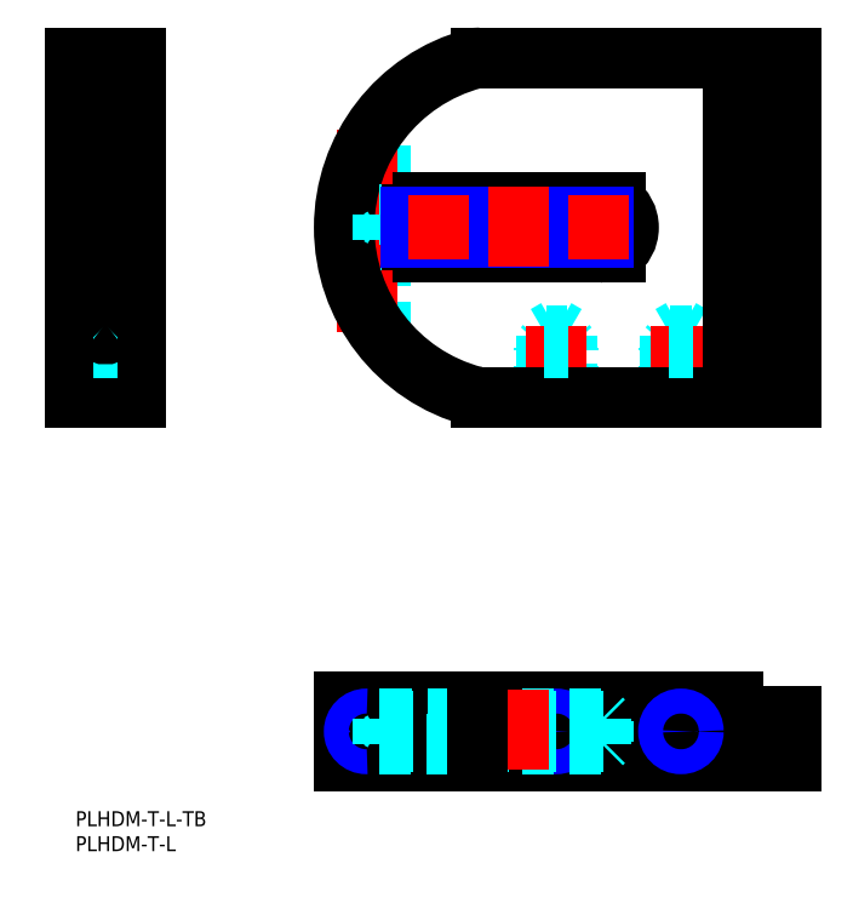
<metadata>
{"format":"dxf","ext":"dxf","renderer":"ezdxf+matplotlib","layout":"modelspace","background":"white","min_lineweight":24,"dpi":150}
</metadata>
<code>
0
SECTION
2
ENTITIES
0
LINE
8
MSM_DASHED
10
58.36
20
115
30
0
11
55.86
21
115
31
0
0
LINE
8
MSM_DASHED
10
58.36
20
119
30
0
11
55.86
21
119
31
0
0
LINE
8
MSM_DASHED
10
58.36
20
119
30
0
11
58.36
21
115
31
0
0
LINE
8
MSM_DASHED
10
58.89
20
117
30
0
11
58.36
21
119
31
0
0
LINE
8
MSM_DASHED
10
58.36
20
115
30
0
11
58.89
21
117
31
0
0
LINE
8
MSM_DASHED
10
58.36
20
117
30
0
11
55.86
21
117
31
0
0
LINE
8
MSM_DASHED
10
55.86
20
112.7
30
0
11
60.86
21
112.7
31
0
0
LINE
8
MSM_DASHED
10
60.86
20
121.2
30
0
11
55.86
21
121.2
31
0
0
LINE
8
MSM_DASHED
10
55.86
20
121.2
30
0
11
55.86
21
112.7
31
0
0
CIRCLE
8
MSM_DASHED
10
137.9
20
96.46
30
0
40
4.5
0
CIRCLE
8
MSM_DASHED
10
137.9
20
137.5
30
0
40
4.5
0
LINE
8
MSM_DASHED
10
94.29
20
95.36
30
0
11
94.29
21
83.4
31
0
0
LINE
8
MSM_DASHED
10
98.42
20
83.4
30
0
11
98.42
21
95.36
31
0
0
LINE
8
MSM_DASHED
10
96.36
20
96.56
30
0
11
94.29
21
95.36
31
0
0
LINE
8
MSM_DASHED
10
98.42
20
95.36
30
0
11
96.36
21
96.56
31
0
0
LINE
8
MSM_DASHED
10
98.42
20
95.36
30
0
11
94.29
21
95.36
31
0
0
LINE
8
MSM_DASHED
10
121.4
20
96.56
30
0
11
119.3
21
95.36
31
0
0
LINE
8
MSM_DASHED
10
123.4
20
95.36
30
0
11
121.4
21
96.56
31
0
0
LINE
8
MSM_DASHED
10
119.3
20
95.36
30
0
11
119.3
21
83.4
31
0
0
LINE
8
MSM_DASHED
10
123.4
20
83.4
30
0
11
123.4
21
95.36
31
0
0
LINE
8
MSM_DASHED
10
123.4
20
95.36
30
0
11
119.3
21
95.36
31
0
0
LINE
8
MSM_DASHED
10
56.29
20
112.5
30
0
11
56.29
21
107.4
31
0
0
LINE
8
MSM_DASHED
10
60.42
20
107.4
30
0
11
60.42
21
112.5
31
0
0
LINE
8
MSM_DASHED
10
56.29
20
126.5
30
0
11
56.29
21
121.5
31
0
0
LINE
8
MSM_DASHED
10
60.42
20
121.5
30
0
11
60.42
21
126.5
31
0
0
LINE
8
MSM_DASHED
10
119.3
20
83.4
30
0
11
118.9
21
82.96
31
0
0
LINE
8
MSM_DASHED
10
123.9
20
82.96
30
0
11
123.4
21
83.4
31
0
0
LINE
8
MSM_DASHED
10
123.4
20
83.4
30
0
11
119.3
21
83.4
31
0
0
LINE
8
MSM_DASHED
10
94.29
20
83.4
30
0
11
93.86
21
82.96
31
0
0
LINE
8
MSM_DASHED
10
98.86
20
82.96
30
0
11
98.42
21
83.4
31
0
0
LINE
8
MSM_DASHED
10
98.42
20
83.4
30
0
11
94.29
21
83.4
31
0
0
LINE
8
MSM_DASHED
10
56.29
20
107.4
30
0
11
55.86
21
107
31
0
0
LINE
8
MSM_DASHED
10
60.86
20
107
30
0
11
60.42
21
107.4
31
0
0
LINE
8
MSM_DASHED
10
60.42
20
107.4
30
0
11
56.29
21
107.4
31
0
0
LINE
8
MSM_DASHED
10
60.42
20
126.5
30
0
11
60.86
21
127
31
0
0
LINE
8
MSM_DASHED
10
55.86
20
127
30
0
11
56.29
21
126.5
31
0
0
LINE
8
MSM_DASHED
10
60.42
20
126.5
30
0
11
56.29
21
126.5
31
0
0
LINE
8
MSM_DASHED
10
55.32
20
107
30
0
11
61.11
21
107
31
0
0
LINE
8
MSM_DASHED
10
61.11
20
95.64
30
0
11
61.11
21
107
31
0
0
LINE
8
MSM_DASHED
10
55.32
20
127
30
0
11
61.11
21
127
31
0
0
LINE
8
MSM_DASHED
10
61.11
20
127
30
0
11
61.11
21
138.3
31
0
0
LINE
8
MSM_DASHED
10
67.52
20
119.7
30
0
11
60.86
21
119.7
31
0
0
LINE
8
MSM_DASHED
10
60.86
20
114.2
30
0
11
67.52
21
114.2
31
0
0
LINE
8
MSM_DASHED
10
60.86
20
121.5
30
0
11
54.15
21
121.5
31
0
0
LINE
8
MSM_DASHED
10
54.15
20
112.5
30
0
11
60.86
21
112.5
31
0
0
LINE
8
MSM_DASHED
10
60.86
20
112.5
30
0
11
60.86
21
121.5
31
0
0
LINE
8
MSM_DASHED
10
55.86
20
127
30
0
11
55.86
21
121.5
31
0
0
LINE
8
MSM_DASHED
10
60.86
20
127
30
0
11
60.86
21
121.5
31
0
0
LINE
8
MSM_DASHED
10
55.86
20
107
30
0
11
55.86
21
112.5
31
0
0
LINE
8
MSM_DASHED
10
60.86
20
107
30
0
11
60.86
21
112.5
31
0
0
LINE
8
MSM_DASHED
10
93.86
20
82.96
30
0
11
93.86
21
92.96
31
0
0
LINE
8
MSM_DASHED
10
94.29
20
93.46
30
0
11
93.86
21
92.96
31
0
0
LINE
8
MSM_DASHED
10
98.86
20
82.96
30
0
11
98.86
21
92.96
31
0
0
LINE
8
MSM_DASHED
10
98.42
20
93.46
30
0
11
98.86
21
92.96
31
0
0
LINE
8
MSM_DASHED
10
118.9
20
82.96
30
0
11
118.9
21
92.96
31
0
0
LINE
8
MSM_DASHED
10
119.3
20
93.46
30
0
11
118.9
21
92.96
31
0
0
LINE
8
MSM_DASHED
10
123.9
20
82.96
30
0
11
123.9
21
92.96
31
0
0
LINE
8
MSM_DASHED
10
123.4
20
93.46
30
0
11
123.9
21
92.96
31
0
0
LINE
8
MSM_CENTER
10
130.8
20
96.46
30
0
11
144.9
21
96.46
31
0
0
LINE
8
MSM_CENTER
10
137.9
20
89.38
30
0
11
137.9
21
103.6
31
0
0
LINE
8
MSM_CENTER
10
130.8
20
137.5
30
0
11
144.9
21
137.5
31
0
0
LINE
8
MSM_CENTER
10
137.9
20
130.4
30
0
11
137.9
21
144.6
31
0
0
LINE
8
MSM_CENTER
10
52.91
20
117
30
0
11
108.4
21
117
31
0
0
LINE
8
MSM_CENTER
10
58.36
20
120.7
30
0
11
58.36
21
138.3
31
0
0
LINE
8
MSM_CENTER
10
58.36
20
96.12
30
0
11
58.36
21
113.3
31
0
0
LINE
8
MSM_CENTER
10
96.36
20
82.28
30
0
11
96.36
21
97.24
31
0
0
LINE
8
MSM_CENTER
10
121.4
20
82.28
30
0
11
121.4
21
97.24
31
0
0
LINE
8
MSM_CONTINUOUS
10
143.4
20
151
30
0
11
81.18
21
151
31
0
0
LINE
8
MSM_CONTINUOUS
10
143.4
20
82.96
30
0
11
81.18
21
82.96
31
0
0
CIRCLE
8
MSM_CONTINUOUS
10
137.9
20
137.5
30
0
40
2.65
0
CIRCLE
8
MSM_CONTINUOUS
10
137.9
20
96.46
30
0
40
2.65
0
LINE
8
MSM_CONTINUOUS
10
143.4
20
82.96
30
0
11
143.4
21
151
31
0
0
LINE
8
MSM_CONTINUOUS
10
131.9
20
82.96
30
0
11
131.9
21
151
31
0
0
ARC
8
MSM_CONTINUOUS
10
81.18
20
146
30
0
40
5
50
90
51
104.8
0
LINE
8
MSM_CONTINUOUS
10
108.2
20
112
30
0
11
69.54
21
112
31
0
0
ARC
8
MSM_CONTINUOUS
10
72.86
20
117
30
0
40
6
50
123.6
51
236.4
0
LINE
8
MSM_CONTINUOUS
10
69.54
20
122
30
0
11
108.2
21
122
31
0
0
ARC
8
MSM_CONTINUOUS
10
104.9
20
117
30
0
40
6
50
303.6
51
56.44
0
ARC
8
MSM_CONTINUOUS
10
88.86
20
117
30
0
40
35
50
104.8
51
255.2
0
ARC
8
MSM_CONTINUOUS
10
81.18
20
87.96
30
0
40
5
50
255.2
51
270
0
CIRCLE
8
MSM_DASHED
10
6
20
117
30
0
40
2.5
0
LINE
8
MSM_DASHED
10
6
20
93.81
30
0
11
9
21
93.81
31
0
0
LINE
8
MSM_DASHED
10
9
20
140.1
30
0
11
6
21
140.1
31
0
0
LINE
8
MSM_DASHED
10
6
20
134.8
30
0
11
9
21
134.8
31
0
0
LINE
8
MSM_DASHED
10
6
20
101
30
0
11
9e-16
21
101
31
0
0
LINE
8
MSM_DASHED
10
9e-16
20
91.96
30
0
11
6
21
91.96
31
0
0
LINE
8
MSM_DASHED
10
6
20
91.96
30
0
11
6
21
101
31
0
0
LINE
8
MSM_DASHED
10
6
20
142
30
0
11
9e-16
21
142
31
0
0
LINE
8
MSM_DASHED
10
9e-16
20
133
30
0
11
6
21
133
31
0
0
LINE
8
MSM_DASHED
10
6
20
133
30
0
11
6
21
142
31
0
0
LINE
8
MSM_DASHED
10
9
20
82.96
30
0
11
9
21
151
31
0
0
LINE
8
MSM_DASHED
10
6
20
96.56
30
0
11
3.933
21
95.36
31
0
0
LINE
8
MSM_DASHED
10
8.067
20
95.36
30
0
11
6
21
96.56
31
0
0
LINE
8
MSM_DASHED
10
8.067
20
95.36
30
0
11
3.933
21
95.36
31
0
0
LINE
8
MSM_DASHED
10
3.933
20
95.36
30
0
11
3.933
21
83.4
31
0
0
LINE
8
MSM_DASHED
10
8.067
20
83.4
30
0
11
8.067
21
95.36
31
0
0
LINE
8
MSM_DASHED
10
8.067
20
83.4
30
0
11
3.933
21
83.4
31
0
0
LINE
8
MSM_DASHED
10
3.933
20
83.4
30
0
11
3.5
21
82.96
31
0
0
LINE
8
MSM_DASHED
10
8.5
20
82.96
30
0
11
8.067
21
83.4
31
0
0
LINE
8
MSM_DASHED
10
9e-16
20
122
30
0
11
12
21
122
31
0
0
LINE
8
MSM_DASHED
10
9e-16
20
112
30
0
11
12
21
112
31
0
0
CIRCLE
8
MSM_DASHED
10
6
20
117
30
0
40
2.75
0
LINE
8
MSM_DASHED
10
3.933
20
126.5
30
0
11
3.933
21
121
31
0
0
LINE
8
MSM_DASHED
10
8.067
20
121
30
0
11
8.067
21
126.5
31
0
0
LINE
8
MSM_DASHED
10
3.933
20
113
30
0
11
3.933
21
107.4
31
0
0
LINE
8
MSM_DASHED
10
8.067
20
107.4
30
0
11
8.067
21
113
31
0
0
LINE
8
MSM_DASHED
10
8.067
20
126.5
30
0
11
3.933
21
126.5
31
0
0
LINE
8
MSM_DASHED
10
8.067
20
126.5
30
0
11
8.5
21
127
31
0
0
LINE
8
MSM_DASHED
10
3.5
20
127
30
0
11
3.933
21
126.5
31
0
0
LINE
8
MSM_DASHED
10
8.067
20
107.4
30
0
11
3.933
21
107.4
31
0
0
LINE
8
MSM_DASHED
10
3.933
20
107.4
30
0
11
3.5
21
107
31
0
0
LINE
8
MSM_DASHED
10
8.5
20
107
30
0
11
8.067
21
107.4
31
0
0
LINE
8
MSM_DASHED
10
8.5
20
127
30
0
11
8.5
21
121
31
0
0
LINE
8
MSM_DASHED
10
3.5
20
127
30
0
11
3.5
21
121
31
0
0
LINE
8
MSM_DASHED
10
8.5
20
107
30
0
11
8.5
21
113
31
0
0
LINE
8
MSM_DASHED
10
3.5
20
107
30
0
11
3.5
21
113
31
0
0
LINE
8
MSM_DASHED
10
8.5
20
82.96
30
0
11
8.5
21
92.96
31
0
0
LINE
8
MSM_DASHED
10
8.067
20
93.46
30
0
11
8.5
21
92.96
31
0
0
LINE
8
MSM_DASHED
10
3.5
20
82.96
30
0
11
3.5
21
92.96
31
0
0
LINE
8
MSM_DASHED
10
3.933
20
93.46
30
0
11
3.5
21
92.96
31
0
0
LINE
8
MSM_CENTER
10
16.04
20
117
30
0
11
-4.041
21
117
31
0
0
LINE
8
MSM_CENTER
10
-3.9
20
137.5
30
0
11
15.9
21
137.5
31
0
0
LINE
8
MSM_CENTER
10
-3.9
20
96.46
30
0
11
15.9
21
96.46
31
0
0
LINE
8
MSM_CENTER
10
6
20
80.77
30
0
11
6
21
138.9
31
0
0
LINE
8
MSM_CONTINUOUS
10
3.691
20
117
30
0
11
4.845
21
119
31
0
0
LINE
8
MSM_CONTINUOUS
10
4.845
20
115
30
0
11
3.691
21
117
31
0
0
LINE
8
MSM_CONTINUOUS
10
7.155
20
119
30
0
11
8.309
21
117
31
0
0
CIRCLE
8
MSM_CONTINUOUS
10
6
20
117
30
0
40
4.25
0
LINE
8
MSM_CONTINUOUS
10
8.309
20
117
30
0
11
7.155
21
115
31
0
0
LINE
8
MSM_CONTINUOUS
10
7.155
20
115
30
0
11
4.845
21
115
31
0
0
LINE
8
MSM_CONTINUOUS
10
4.845
20
119
30
0
11
7.155
21
119
31
0
0
LINE
8
MSM_CONTINUOUS
10
9e-16
20
151
30
0
11
12
21
151
31
0
0
LINE
8
MSM_CONTINUOUS
10
12
20
82.96
30
0
11
12
21
151
31
0
0
LINE
8
MSM_CONTINUOUS
10
9e-16
20
82.96
30
0
11
9e-16
21
151
31
0
0
LINE
8
MSM_CONTINUOUS
10
9e-16
20
82.96
30
0
11
12
21
82.96
31
0
0
LINE
8
MSM_CONTINUOUS
10
8.75
20
107
30
0
11
8.75
21
99.8
31
0
0
LINE
8
MSM_CONTINUOUS
10
3.25
20
99.8
30
0
11
3.25
21
107
31
0
0
LINE
8
MSM_CONTINUOUS
10
3.25
20
107
30
0
11
8.75
21
107
31
0
0
LINE
8
MSM_CONTINUOUS
10
8.75
20
127
30
0
11
8.75
21
134.1
31
0
0
LINE
8
MSM_CONTINUOUS
10
3.25
20
127
30
0
11
8.75
21
127
31
0
0
LINE
8
MSM_CONTINUOUS
10
3.25
20
134.1
30
0
11
3.25
21
127
31
0
0
LINE
8
MSM_DASHED
10
58.36
20
13.69
30
0
11
55.86
21
13.69
31
0
0
LINE
8
MSM_DASHED
10
58.36
20
18.31
30
0
11
55.86
21
18.31
31
0
0
LINE
8
MSM_DASHED
10
58.36
20
13.69
30
0
11
58.36
21
18.31
31
0
0
LINE
8
MSM_DASHED
10
58.89
20
16
30
0
11
58.36
21
14
31
0
0
LINE
8
MSM_DASHED
10
58.36
20
18
30
0
11
58.89
21
16
31
0
0
LINE
8
MSM_DASHED
10
58.36
20
17.15
30
0
11
55.86
21
17.15
31
0
0
LINE
8
MSM_DASHED
10
58.36
20
14.85
30
0
11
55.86
21
14.85
31
0
0
LINE
8
MSM_DASHED
10
55.86
20
20.25
30
0
11
60.86
21
20.25
31
0
0
LINE
8
MSM_DASHED
10
60.86
20
11.75
30
0
11
55.86
21
11.75
31
0
0
LINE
8
MSM_DASHED
10
55.86
20
11.75
30
0
11
55.86
21
20.25
31
0
0
LINE
8
MSM_NARROW
10
60.86
20
13.5
30
0
11
61.71
21
13.99
31
0
0
CIRCLE
8
MSM_CONTINUOUS
10
121.4
20
16
30
0
40
2.067
0
CIRCLE
8
MSM_CONTINUOUS
10
96.36
20
16
30
0
40
2.067
0
LINE
8
MSM_DASHED
10
66.86
20
13.25
30
0
11
60.86
21
13.25
31
0
0
LINE
8
MSM_DASHED
10
60.86
20
18.75
30
0
11
66.86
21
18.75
31
0
0
LINE
8
MSM_DASHED
10
60.86
20
20.5
30
0
11
60.86
21
11.5
31
0
0
LINE
8
MSM_DASHED
10
56.29
20
16.03
30
0
11
56.29
21
15.86
31
0
0
LINE
8
MSM_DASHED
10
56.29
20
15.86
30
0
11
56.31
21
15.74
31
0
0
LINE
8
MSM_DASHED
10
60.86
20
11.5
30
0
11
53.86
21
11.5
31
0
0
LINE
8
MSM_DASHED
10
53.86
20
20.5
30
0
11
60.86
21
20.5
31
0
0
LINE
8
MSM_DASHED
10
66.86
20
10
30
0
11
66.86
21
22
31
0
0
LINE
8
MSM_DASHED
10
110.9
20
22
30
0
11
110.9
21
10
31
0
0
LINE
8
MSM_DASHED
10
140.5
20
19
30
0
11
140.5
21
16
31
0
0
LINE
8
MSM_DASHED
10
135.2
20
16
30
0
11
135.2
21
19
31
0
0
LINE
8
MSM_DASHED
10
133.4
20
16
30
0
11
142.4
21
16
31
0
0
LINE
8
MSM_DASHED
10
142.4
20
16
30
0
11
142.4
21
10
31
0
0
LINE
8
MSM_DASHED
10
133.4
20
10
30
0
11
133.4
21
16
31
0
0
LINE
8
MSM_CENTER
10
117.4
20
16
30
0
11
125.3
21
16
31
0
0
LINE
8
MSM_CENTER
10
121.4
20
19.94
30
0
11
121.4
21
12.06
31
0
0
LINE
8
MSM_CENTER
10
96.36
20
19.94
30
0
11
96.36
21
12.06
31
0
0
LINE
8
MSM_CENTER
10
58.36
20
19.94
30
0
11
58.36
21
12.06
31
0
0
LINE
8
MSM_CENTER
10
137.9
20
9.4
30
0
11
137.9
21
22.6
31
0
0
LINE
8
MSM_CENTER
10
52.91
20
16
30
0
11
108.4
21
16
31
0
0
CIRCLE
8
MSM_CONTINUOUS
10
58.36
20
16
30
0
40
2.067
0
LINE
8
MSM_CONTINUOUS
10
55.32
20
18.75
30
0
11
58.36
21
18.75
31
0
0
LINE
8
MSM_CONTINUOUS
10
55.32
20
13.25
30
0
11
55.32
21
18.75
31
0
0
LINE
8
MSM_CONTINUOUS
10
58.36
20
13.25
30
0
11
55.32
21
13.25
31
0
0
LINE
8
MSM_CONTINUOUS
10
53.86
20
10
30
0
11
53.86
21
22
31
0
0
LINE
8
MSM_CONTINUOUS
10
131.9
20
19
30
0
11
131.9
21
22
31
0
0
LINE
8
MSM_CONTINUOUS
10
143.4
20
19
30
0
11
131.9
21
19
31
0
0
LINE
8
MSM_CONTINUOUS
10
143.4
20
10
30
0
11
143.4
21
19
31
0
0
LINE
8
MSM_CONTINUOUS
10
53.86
20
10
30
0
11
143.4
21
10
31
0
0
LINE
8
MSM_CONTINUOUS
10
53.86
20
22
30
0
11
131.9
21
22
31
0
0
CIRCLE
8
MSM_NARROW
10
58.36
20
16
30
0
40
2.5
0
CIRCLE
8
MSM_NARROW
10
121.4
20
16
30
0
40
2.5
0
CIRCLE
8
MSM_NARROW
10
96.36
20
16
30
0
40
2.5
0
LINE
8
MSM_DASHED
10
93.86
20
92.96
30
0
11
98.86
21
92.96
31
0
0
LINE
8
MSM_DASHED
10
118.9
20
92.96
30
0
11
123.9
21
92.96
31
0
0
LINE
8
MSM_DASHED
10
3.5
20
92.96
30
0
11
8.5
21
92.96
31
0
0
CIRCLE
8
MSM_CONTINUOUS
10
6
20
117
30
0
40
2
0
CIRCLE
8
MSM_CONTINUOUS
10
6
20
117
30
0
40
4.5
0
ARC
8
MSM_CONTINUOUS
10
58.36
20
16
30
0
40
2.75
50
270
51
90
0
LINE
8
MSM_DASHED
10
60.86
20
119.5
30
0
11
67.4
21
119.5
31
0
0
LINE
8
MSM_DASHED
10
67.4
20
114.5
30
0
11
60.86
21
114.5
31
0
0
LINE
8
MSM_DASHED
10
67.22
20
119
30
0
11
61.61
21
119
31
0
0
LINE
8
MSM_DASHED
10
61.61
20
119.5
30
0
11
61.61
21
114.5
31
0
0
LINE
8
MSM_DASHED
10
60.86
20
119.5
30
0
11
61.61
21
119
31
0
0
LINE
8
MSM_DASHED
10
67.22
20
114.9
30
0
11
61.61
21
114.9
31
0
0
LINE
8
MSM_DASHED
10
60.86
20
114.5
30
0
11
61.61
21
114.9
31
0
0
LINE
8
MSM_CONTINUOUS
10
105.9
20
114.9
30
0
11
105.9
21
119
31
0
0
LINE
8
MSM_CONTINUOUS
10
105.9
20
114.9
30
0
11
105.4
21
114.5
31
0
0
LINE
8
MSM_CONTINUOUS
10
105.4
20
119.5
30
0
11
105.9
21
119
31
0
0
LINE
8
MSM_CONTINUOUS
10
105.4
20
114.5
30
0
11
105.4
21
119.5
31
0
0
LINE
8
MSM_CONTINUOUS
10
67.4
20
119.5
30
0
11
105.4
21
119.5
31
0
0
LINE
8
MSM_CONTINUOUS
10
105.4
20
114.5
30
0
11
67.4
21
114.5
31
0
0
LINE
8
MSM_NARROW
10
105.9
20
119
30
0
11
67.22
21
119
31
0
0
LINE
8
MSM_NARROW
10
105.9
20
114.9
30
0
11
67.22
21
114.9
31
0
0
LINE
8
MSM_DASHED
10
60.86
20
13.5
30
0
11
105.4
21
13.5
31
0
0
LINE
8
MSM_DASHED
10
105.4
20
18.5
30
0
11
60.86
21
18.5
31
0
0
LINE
8
MSM_DASHED
10
61.61
20
18.5
30
0
11
61.61
21
13.5
31
0
0
LINE
8
MSM_DASHED
10
60.86
20
18.5
30
0
11
61.61
21
18.07
31
0
0
LINE
8
MSM_DASHED
10
60.86
20
13.5
30
0
11
61.61
21
13.93
31
0
0
LINE
8
MSM_DASHED
10
105.9
20
13.93
30
0
11
105.9
21
18.07
31
0
0
LINE
8
MSM_DASHED
10
105.9
20
13.93
30
0
11
105.4
21
13.5
31
0
0
LINE
8
MSM_DASHED
10
105.4
20
18.5
30
0
11
105.9
21
18.07
31
0
0
LINE
8
MSM_DASHED
10
105.4
20
13.5
30
0
11
105.4
21
18.5
31
0
0
LINE
8
MSM_DASHED
10
105.9
20
18.07
30
0
11
61.61
21
18.07
31
0
0
LINE
8
MSM_DASHED
10
105.9
20
13.93
30
0
11
61.61
21
13.93
31
0
0
LINE
8
MSM_CENTER
10
72.86
20
123.4
30
0
11
72.86
21
110.5
31
0
0
LINE
8
MSM_CENTER
10
104.9
20
123.4
30
0
11
104.9
21
110.5
31
0
0
LINE
8
MSM_CENTER
10
88.86
20
125.1
30
0
11
88.86
21
108.8
31
0
0
LINE
8
MSM_CENTER
10
88.86
20
24.32
30
0
11
88.86
21
8.024
31
0
0
LINE
8
MSM_CONTINUOUS
10
80.55
20
22
30
0
11
80.55
21
10
31
0
0
TEXT
8
MSM_PART_NUMBER
10
0
20
-8
30
0
40
3
1
PLHDM-T-L
0
TEXT
8
MSM_PART_NUMBER
10
0
20
-3
30
0
40
3
1
PLHDM-T-L-TB
0
ARC
8
MSM_CONTINUOUS
10
8.063
20
134.3
30
0
40
4.818
50
133.7
51
182.5
0
ARC
8
MSM_CONTINUOUS
10
3.937
20
134.3
30
0
40
4.818
50
357.5
51
46.28
0
ARC
8
MSM_CONTINUOUS
10
6
20
136.3
30
0
40
1.951
50
49.52
51
130.5
0
ARC
8
MSM_CONTINUOUS
10
8.063
20
99.59
30
0
40
4.818
50
177.5
51
226.3
0
ARC
8
MSM_CONTINUOUS
10
3.937
20
99.59
30
0
40
4.818
50
313.7
51
2.494
0
ARC
8
MSM_CONTINUOUS
10
6
20
97.59
30
0
40
1.951
50
229.5
51
310.5
0
VIEWPORT
8
0
10
143.5
20
98.2
30
0
40
384.6
41
222.2
68
     1
69
     1
0
VIEWPORT
8
MSM_DIMENSION
10
143.4
20
98.18
30
0
40
229.5
41
157.1
68
     2
69
     2
0
ENDSEC
0
EOF

</code>
